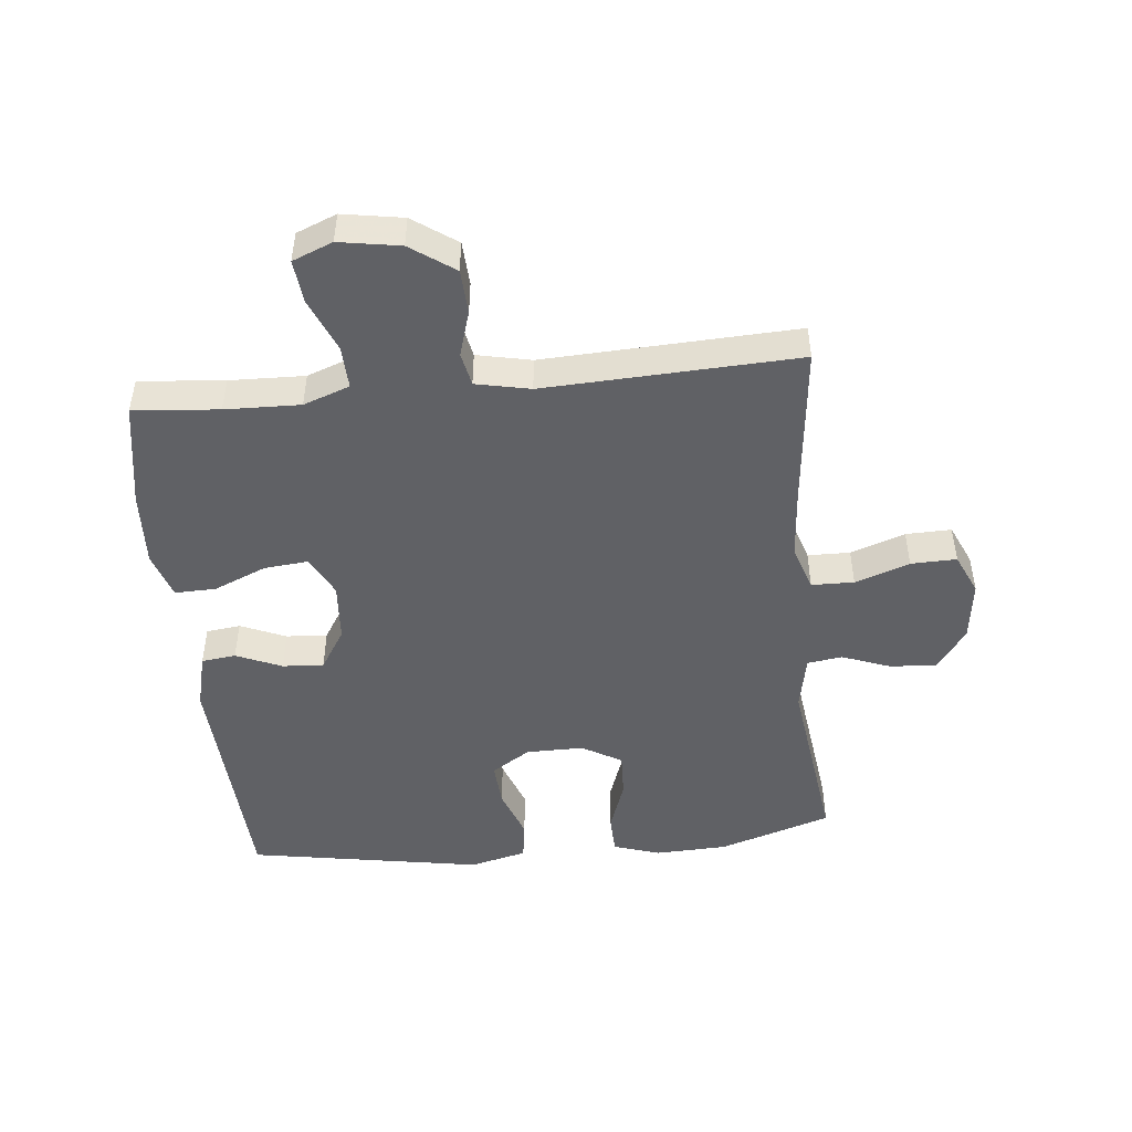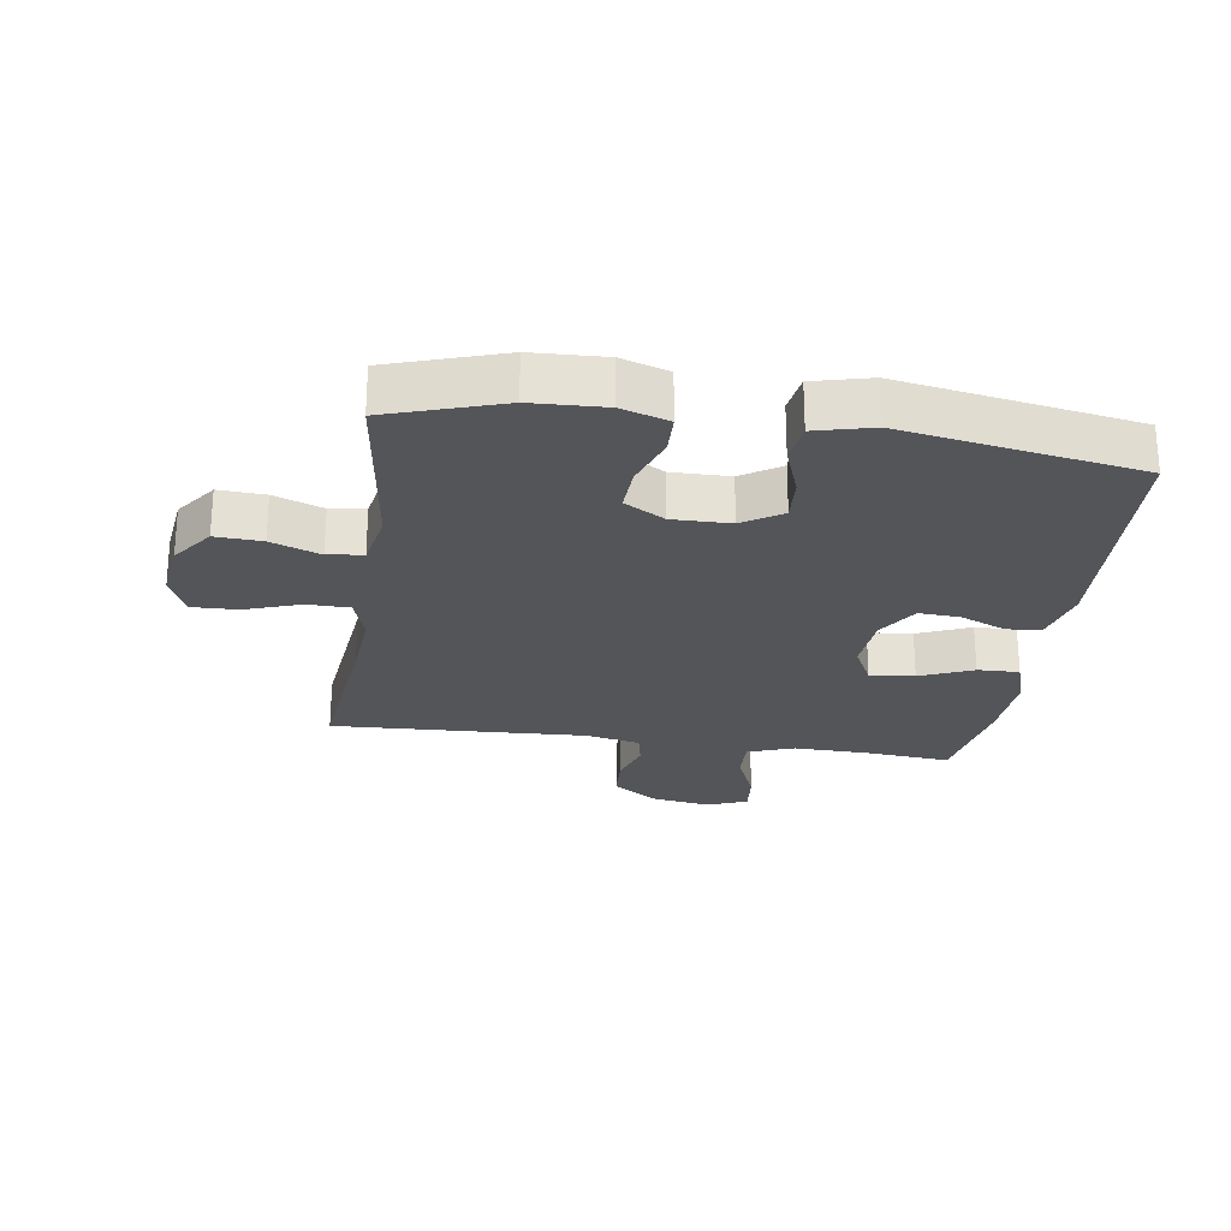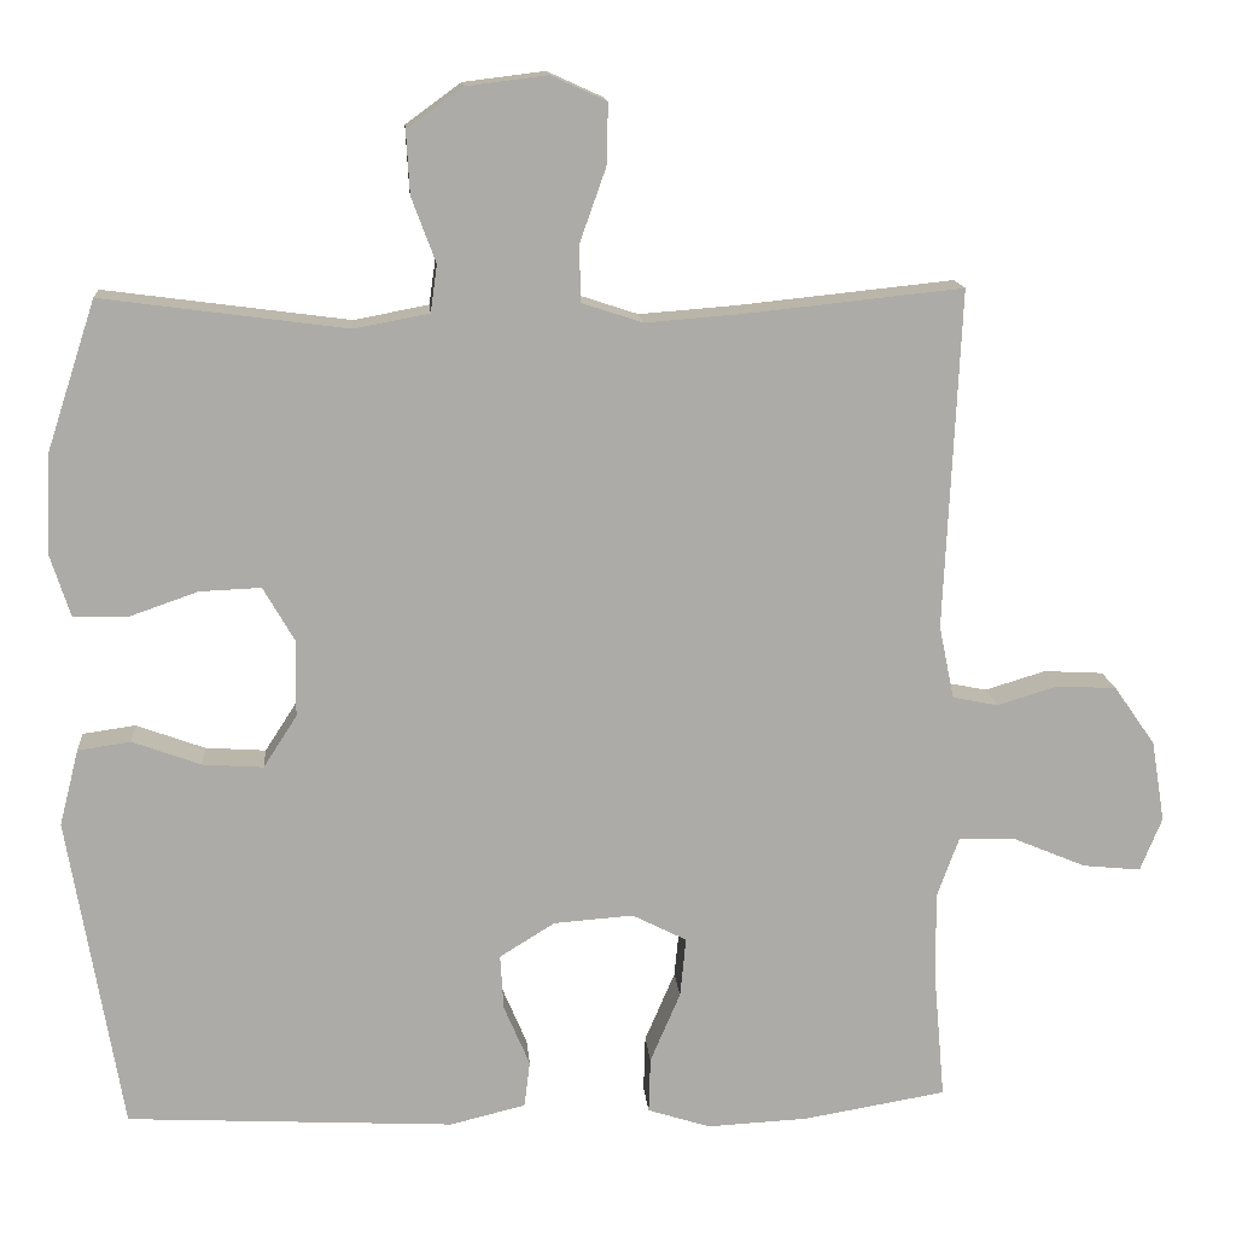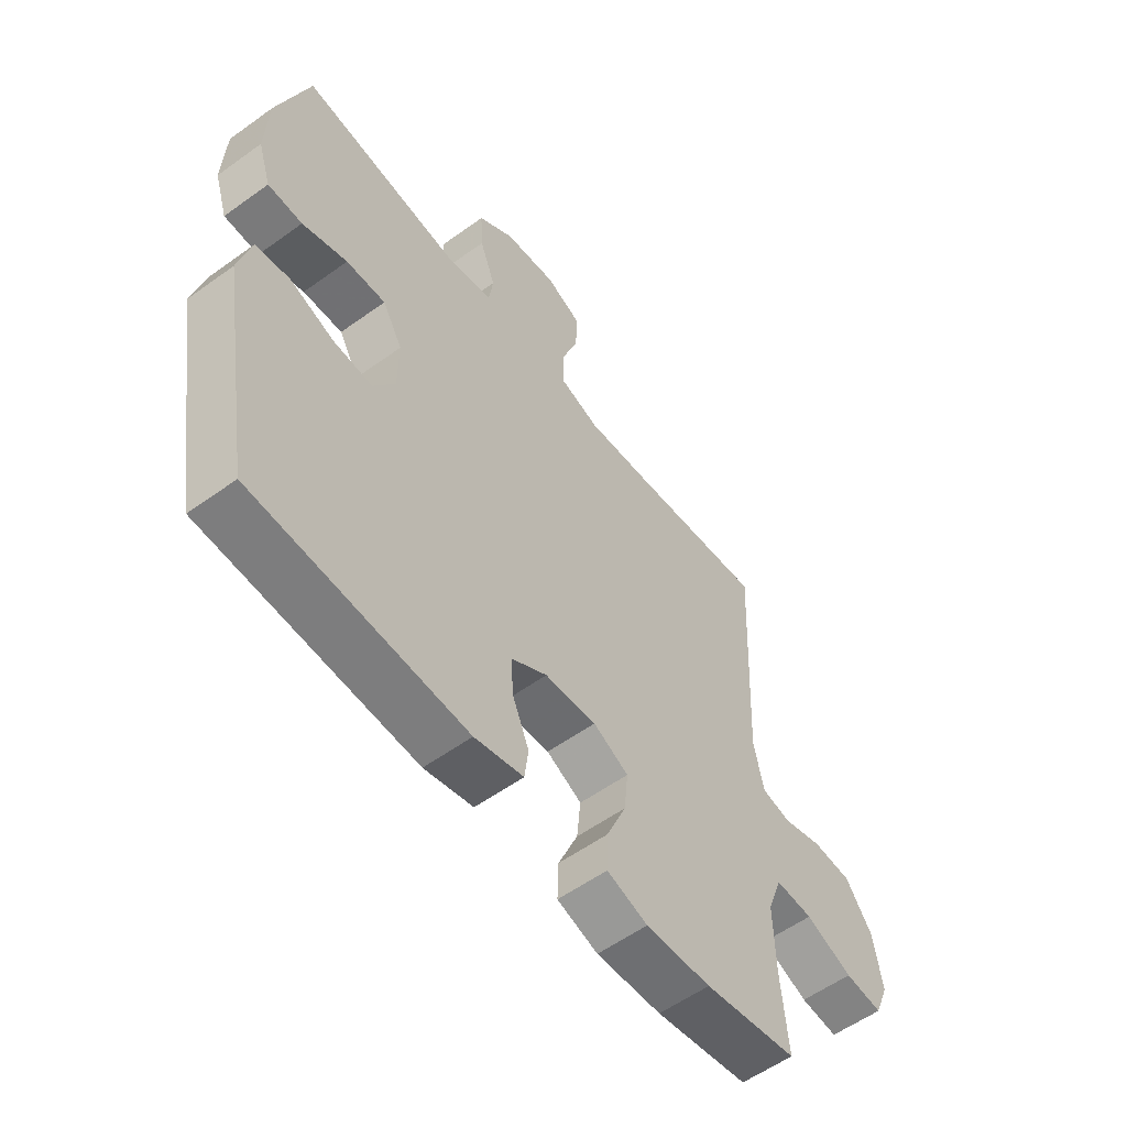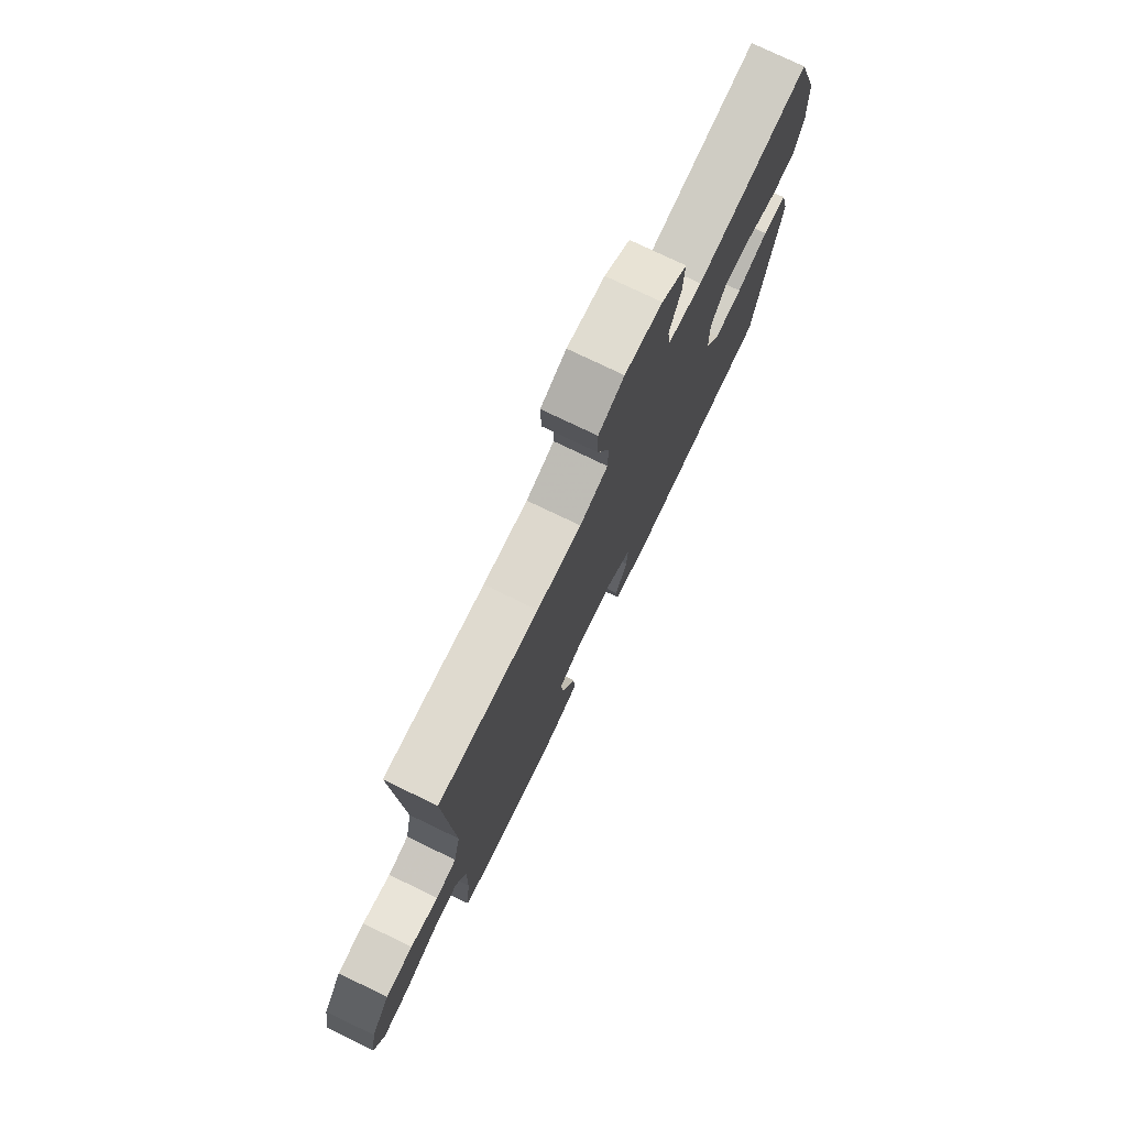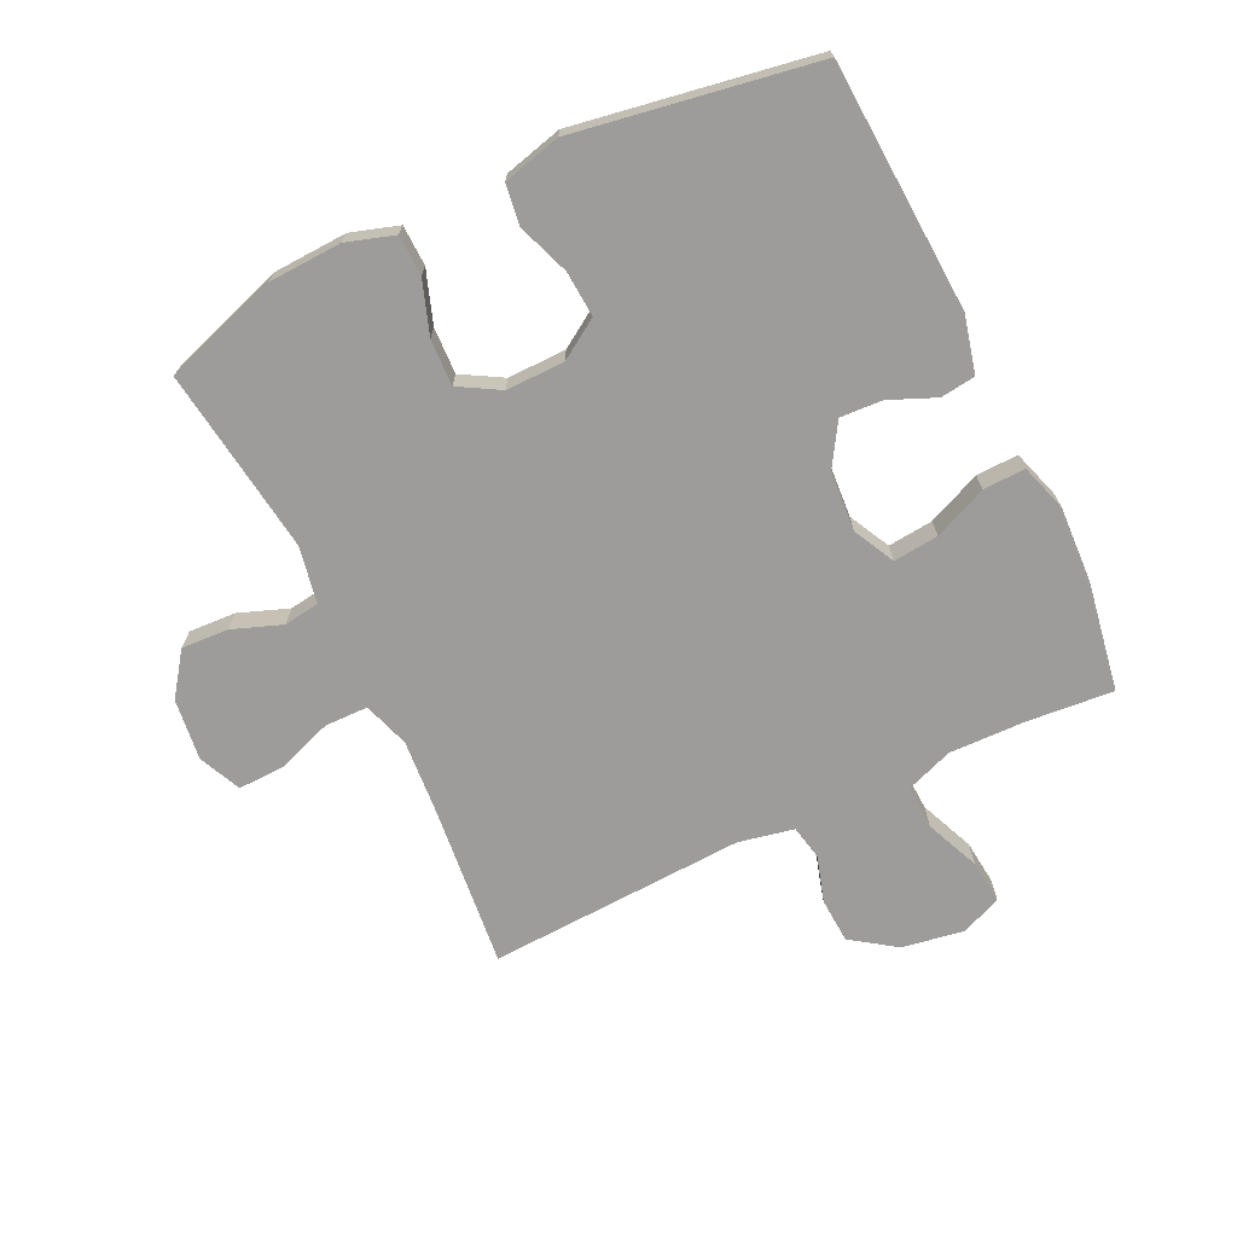
<metadata>
{"format":"obj","ext":"obj","renderer":"f3d","projection":"perspective","resolution":1024,"background":"white","views":[{"elev":-47.9,"azim":-84.4,"up":"+Y"},{"elev":-24.8,"azim":81.5,"up":"+Y"},{"elev":14.0,"azim":175.3,"up":"+Z"},{"elev":-56.8,"azim":127.0,"up":"+Z"},{"elev":76.6,"azim":-64.3,"up":"+Z"},{"elev":-70.2,"azim":115.7,"up":"+Y"}]}
</metadata>
<code>
v -0.5 0.07 -0.5
v -0.488 0.07 -0.364
v -0.485 0.07 -0.244
v -0.512 0.07 -0.17
v -0.581 0.07 -0.173
v -0.667 0.07 -0.209
v -0.736 0.07 -0.216
v -0.762 0.07 -0.152
v -0.746 0.07 -0.055
v -0.697 0.07 0.015
v -0.626 0.07 0.019
v -0.553 0.07 -0.003
v -0.499 0.07 0.008
v -0.481 0.07 0.095
v -0.5 0.07 0.5
v -0.241 0.07 0.473
v -0.126 0.07 0.464
v -0.053 0.07 0.488
v -0.052 0.07 0.556
v -0.083 0.07 0.643
v -0.085 0.07 0.716
v -0.019 0.07 0.746
v 0.078 0.07 0.734
v 0.144 0.07 0.686
v 0.14 0.07 0.612
v 0.111 0.07 0.534
v 0.119 0.07 0.478
v 0.208 0.07 0.461
v 0.5 0.07 0.5
v 0.559 0.07 0.32
v 0.564 0.07 0.204
v 0.54 0.07 0.129
v 0.476 0.07 0.127
v 0.393 0.07 0.156
v 0.32 0.07 0.159
v 0.283 0.07 0.095
v 0.284 0.07 0.003
v 0.324 0.07 -0.059
v 0.396 0.07 -0.054
v 0.478 0.07 -0.024
v 0.541 0.07 -0.033
v 0.564 0.07 -0.124
v 0.5 0.07 -0.5
v 0.109 0.07 -0.521
v 0.019 0.07 -0.499
v 0.012 0.07 -0.444
v 0.043 0.07 -0.371
v 0.047 0.07 -0.305
v -0.019 0.07 -0.264
v -0.114 0.07 -0.257
v -0.179 0.07 -0.29
v -0.172 0.07 -0.361
v -0.136 0.07 -0.445
v -0.134 0.07 -0.511
v -0.209 0.07 -0.535
v -0.329 0.07 -0.529
v -0.5 0 -0.5
v -0.488 0 -0.364
v -0.485 0 -0.244
v -0.512 0 -0.17
v -0.581 0 -0.173
v -0.667 0 -0.209
v -0.736 0 -0.216
v -0.762 0 -0.152
v -0.746 0 -0.055
v -0.697 0 0.015
v -0.626 0 0.019
v -0.553 0 -0.003
v -0.499 0 0.008
v -0.481 0 0.095
v -0.5 0 0.5
v -0.241 0 0.473
v -0.126 0 0.464
v -0.053 0 0.488
v -0.052 0 0.556
v -0.083 0 0.643
v -0.085 0 0.716
v -0.019 0 0.746
v 0.078 0 0.734
v 0.144 0 0.686
v 0.14 0 0.612
v 0.111 0 0.534
v 0.119 0 0.478
v 0.208 0 0.461
v 0.5 0 0.5
v 0.559 0 0.32
v 0.564 0 0.204
v 0.54 0 0.129
v 0.476 0 0.127
v 0.393 0 0.156
v 0.32 0 0.159
v 0.283 0 0.095
v 0.284 0 0.003
v 0.324 0 -0.059
v 0.396 0 -0.054
v 0.478 0 -0.024
v 0.541 0 -0.033
v 0.564 0 -0.124
v 0.5 0 -0.5
v 0.109 0 -0.521
v 0.019 0 -0.499
v 0.012 0 -0.444
v 0.043 0 -0.371
v 0.047 0 -0.305
v -0.019 0 -0.264
v -0.114 0 -0.257
v -0.179 0 -0.29
v -0.172 0 -0.361
v -0.136 0 -0.445
v -0.134 0 -0.511
v -0.209 0 -0.535
v -0.329 0 -0.529
f 55 56 1 2
f 52 53 54 55
f 51 52 55 2
f 50 51 2 3
f 44 45 46 47
f 44 47 48
f 43 44 48
f 42 43 48 49
f 39 40 41 42
f 38 39 42 49
f 31 32 33 34
f 31 34 35
f 28 29 30 31
f 27 28 31 35
f 23 24 25 26
f 23 26 27
f 22 23 27
f 19 20 21 22
f 18 19 22 27
f 17 18 27 35
f 14 15 16
f 13 14 16 17
f 9 10 11 12
f 9 12 13
f 8 9 13
f 5 6 7 8
f 4 5 8 13
f 50 3 4 13
f 37 38 49 50
f 36 37 50 13
f 13 17 35 36
f 58 57 112 111
f 111 110 109 108
f 58 111 108 107
f 59 58 107 106
f 103 102 101 100
f 104 103 100
f 104 100 99
f 105 104 99 98
f 98 97 96 95
f 105 98 95 94
f 90 89 88 87
f 91 90 87
f 87 86 85 84
f 91 87 84 83
f 82 81 80 79
f 83 82 79
f 83 79 78
f 78 77 76 75
f 83 78 75 74
f 91 83 74 73
f 72 71 70
f 73 72 70 69
f 68 67 66 65
f 69 68 65
f 69 65 64
f 64 63 62 61
f 69 64 61 60
f 69 60 59 106
f 106 105 94 93
f 69 106 93 92
f 92 91 73 69
f 1 57 58 2
f 2 58 59 3
f 3 59 60 4
f 4 60 61 5
f 5 61 62 6
f 6 62 63 7
f 7 63 64 8
f 8 64 65 9
f 9 65 66 10
f 10 66 67 11
f 11 67 68 12
f 12 68 69 13
f 13 69 70 14
f 14 70 71 15
f 15 71 72 16
f 16 72 73 17
f 17 73 74 18
f 18 74 75 19
f 19 75 76 20
f 20 76 77 21
f 21 77 78 22
f 22 78 79 23
f 23 79 80 24
f 24 80 81 25
f 25 81 82 26
f 26 82 83 27
f 27 83 84 28
f 28 84 85 29
f 29 85 86 30
f 30 86 87 31
f 31 87 88 32
f 32 88 89 33
f 33 89 90 34
f 34 90 91 35
f 35 91 92 36
f 36 92 93 37
f 37 93 94 38
f 38 94 95 39
f 39 95 96 40
f 40 96 97 41
f 41 97 98 42
f 42 98 99 43
f 43 99 100 44
f 44 100 101 45
f 45 101 102 46
f 46 102 103 47
f 47 103 104 48
f 48 104 105 49
f 49 105 106 50
f 50 106 107 51
f 51 107 108 52
f 52 108 109 53
f 53 109 110 54
f 54 110 111 55
f 55 111 112 56
f 56 112 57 1

</code>
